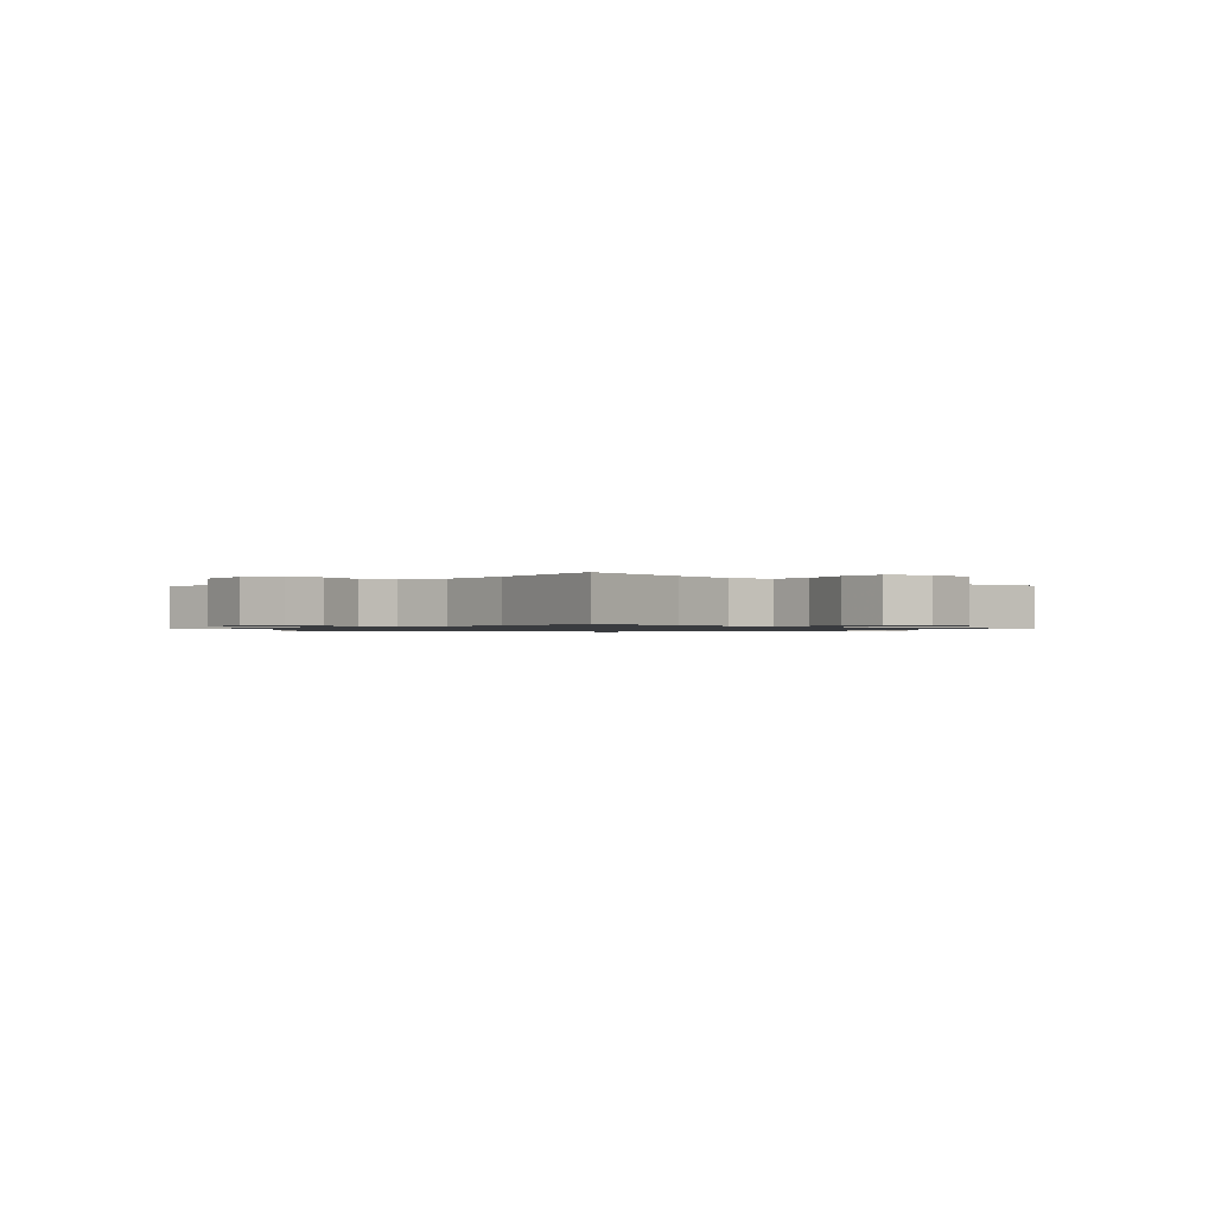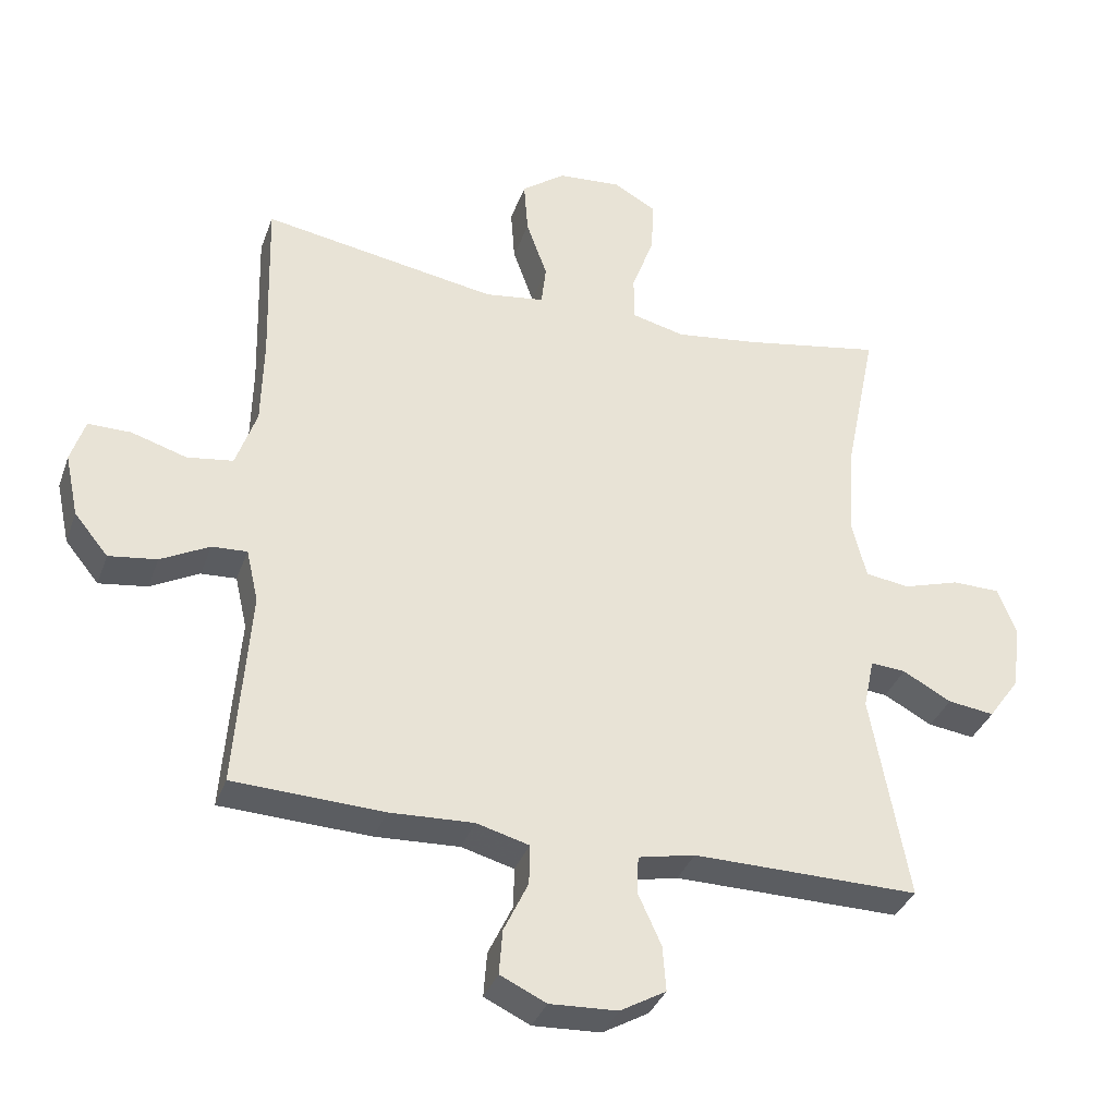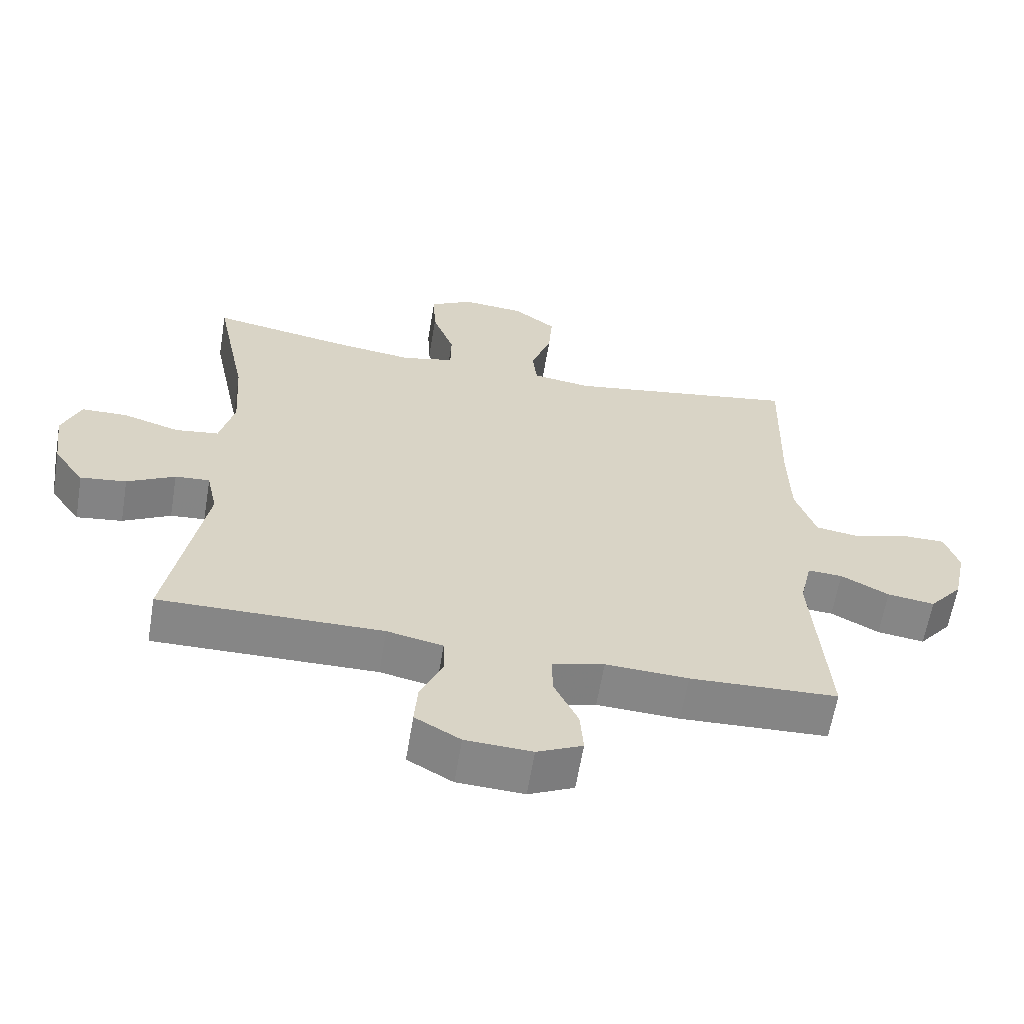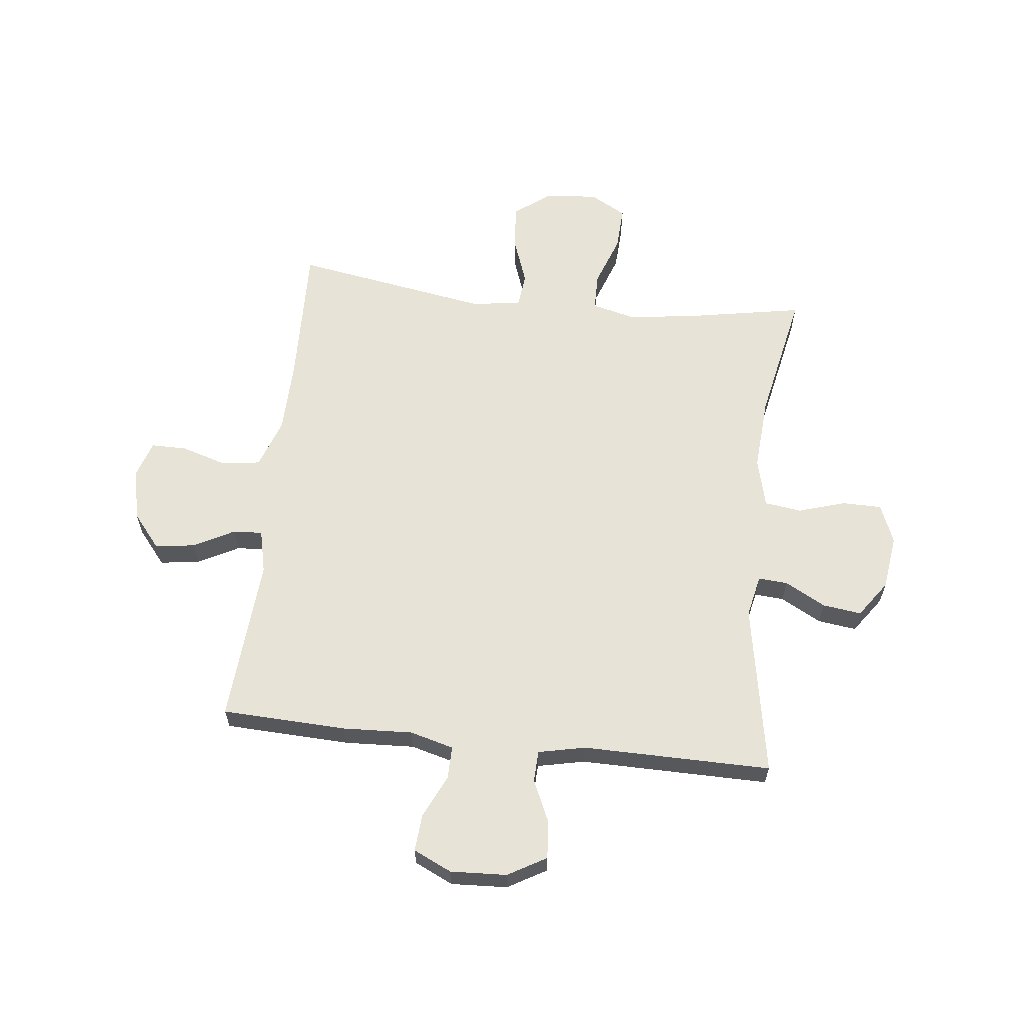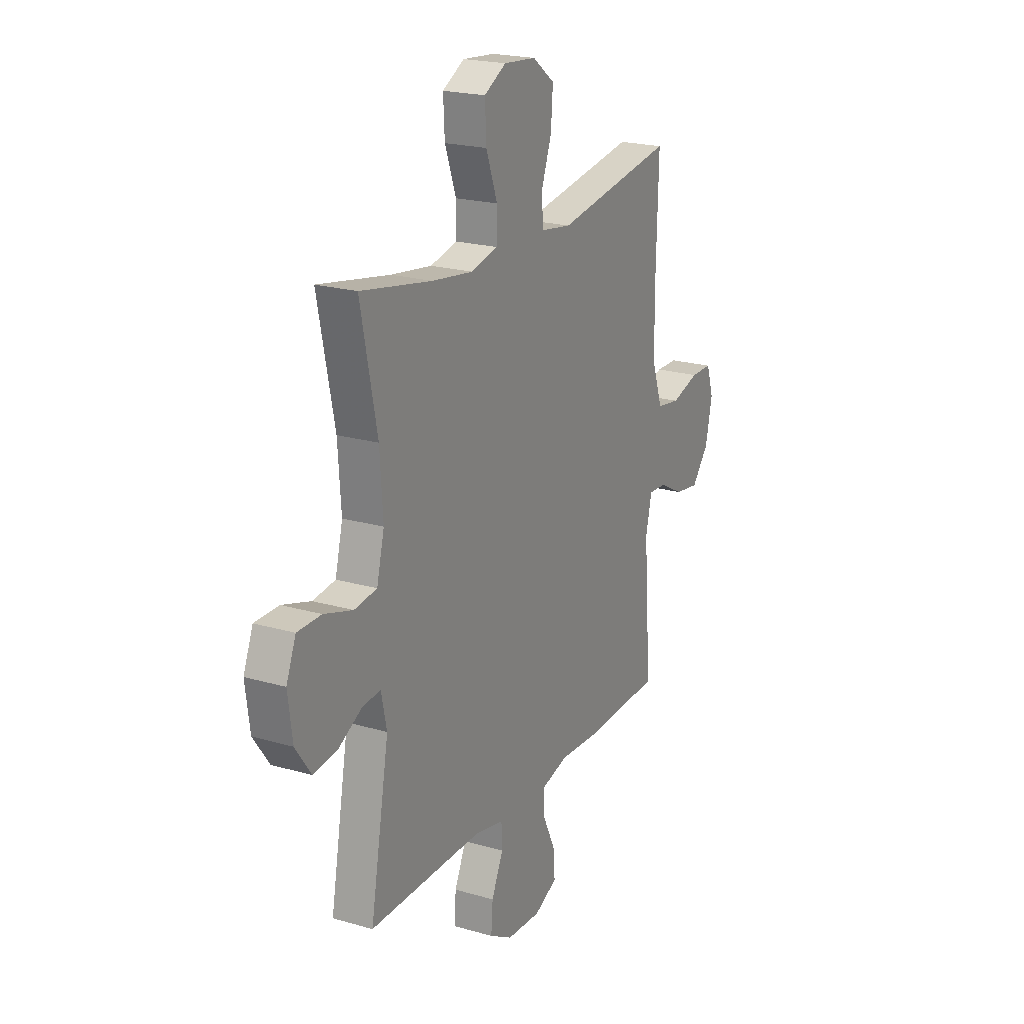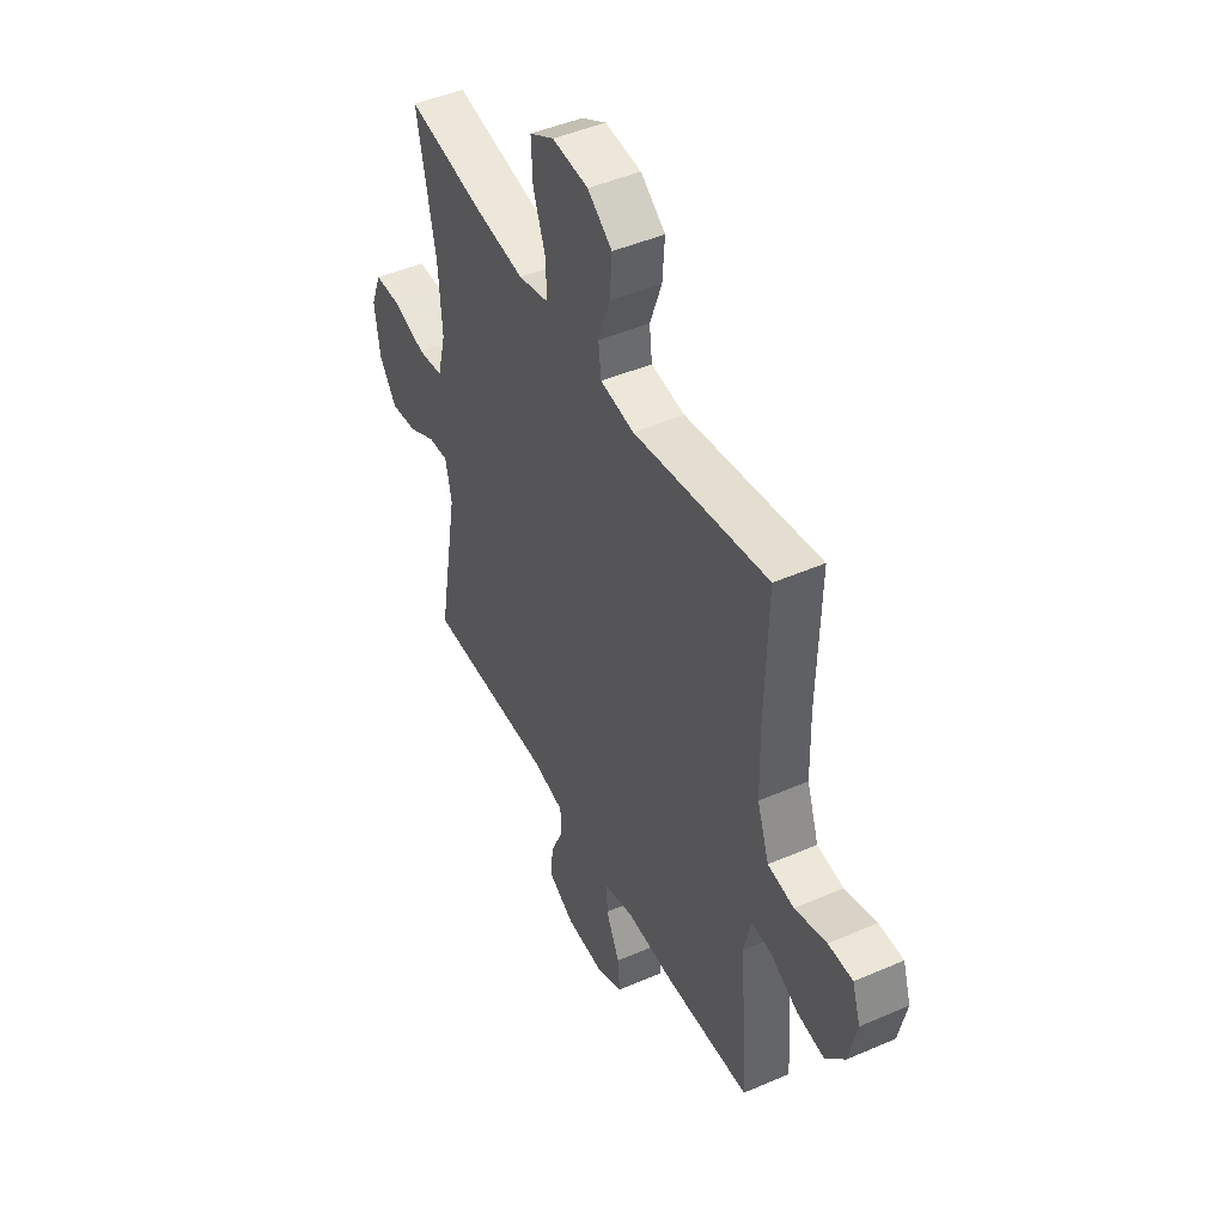
<metadata>
{"format":"obj","ext":"obj","renderer":"f3d","projection":"perspective","resolution":1024,"background":"white","views":[{"elev":-1.0,"azim":-44.0,"up":"+Y"},{"elev":-35.2,"azim":161.6,"up":"+Z"},{"elev":-62.0,"azim":-9.4,"up":"+Z"},{"elev":61.9,"azim":-173.6,"up":"+Y"},{"elev":21.1,"azim":-62.5,"up":"+Z"},{"elev":46.2,"azim":63.6,"up":"+Z"}]}
</metadata>
<code>
v -0.5 0.07 -0.5
v -0.445 0.07 -0.193
v -0.461 0.07 -0.118
v -0.513 0.07 -0.122
v -0.585 0.07 -0.161
v -0.654 0.07 -0.17
v -0.7 0.07 -0.105
v -0.713 0.07 -0.008
v -0.685 0.07 0.062
v -0.615 0.07 0.063
v -0.531 0.07 0.037
v -0.465 0.07 0.046
v -0.443 0.07 0.134
v -0.452 0.07 0.265
v -0.5 0.07 0.5
v -0.291 0.07 0.462
v -0.171 0.07 0.446
v -0.093 0.07 0.465
v -0.092 0.07 0.532
v -0.125 0.07 0.623
v -0.129 0.07 0.702
v -0.065 0.07 0.738
v 0.029 0.07 0.73
v 0.093 0.07 0.682
v 0.087 0.07 0.602
v 0.056 0.07 0.516
v 0.063 0.07 0.455
v 0.151 0.07 0.442
v 0.5 0.07 0.5
v 0.493 0.07 0.246
v 0.496 0.07 0.115
v 0.527 0.07 0.026
v 0.595 0.07 0.016
v 0.677 0.07 0.041
v 0.74 0.07 0.041
v 0.761 0.07 -0.024
v 0.741 0.07 -0.117
v 0.691 0.07 -0.178
v 0.62 0.07 -0.168
v 0.548 0.07 -0.13
v 0.496 0.07 -0.127
v 0.478 0.07 -0.205
v 0.5 0.07 -0.5
v 0.278 0.07 -0.509
v 0.154 0.07 -0.503
v 0.076 0.07 -0.524
v 0.077 0.07 -0.583
v 0.113 0.07 -0.659
v 0.118 0.07 -0.725
v 0.05 0.07 -0.757
v -0.05 0.07 -0.752
v -0.118 0.07 -0.713
v -0.113 0.07 -0.646
v -0.079 0.07 -0.571
v -0.081 0.07 -0.515
v -0.165 0.07 -0.497
v -0.5 0 -0.5
v -0.445 0 -0.193
v -0.461 0 -0.118
v -0.513 0 -0.122
v -0.585 0 -0.161
v -0.654 0 -0.17
v -0.7 0 -0.105
v -0.713 0 -0.008
v -0.685 0 0.062
v -0.615 0 0.063
v -0.531 0 0.037
v -0.465 0 0.046
v -0.443 0 0.134
v -0.452 0 0.265
v -0.5 0 0.5
v -0.291 0 0.462
v -0.171 0 0.446
v -0.093 0 0.465
v -0.092 0 0.532
v -0.125 0 0.623
v -0.129 0 0.702
v -0.065 0 0.738
v 0.029 0 0.73
v 0.093 0 0.682
v 0.087 0 0.602
v 0.056 0 0.516
v 0.063 0 0.455
v 0.151 0 0.442
v 0.5 0 0.5
v 0.493 0 0.246
v 0.496 0 0.115
v 0.527 0 0.026
v 0.595 0 0.016
v 0.677 0 0.041
v 0.74 0 0.041
v 0.761 0 -0.024
v 0.741 0 -0.117
v 0.691 0 -0.178
v 0.62 0 -0.168
v 0.548 0 -0.13
v 0.496 0 -0.127
v 0.478 0 -0.205
v 0.5 0 -0.5
v 0.278 0 -0.509
v 0.154 0 -0.503
v 0.076 0 -0.524
v 0.077 0 -0.583
v 0.113 0 -0.659
v 0.118 0 -0.725
v 0.05 0 -0.757
v -0.05 0 -0.752
v -0.118 0 -0.713
v -0.113 0 -0.646
v -0.079 0 -0.571
v -0.081 0 -0.515
v -0.165 0 -0.497
f 52 53 54
f 51 52 54
f 50 51 54
f 49 50 54
f 48 49 54
f 47 48 54
f 46 47 54 55
f 45 46 55 56
f 42 43 44 45
f 41 42 45 56
f 38 39 40
f 37 38 40
f 36 37 40
f 35 36 40
f 34 35 40
f 33 34 40
f 32 33 40 41
f 56 1 2
f 41 56 2
f 32 41 2
f 31 32 2
f 28 29 30
f 31 2 3
f 30 31 3
f 28 30 3
f 27 28 3
f 24 25 26
f 23 24 26
f 22 23 26
f 21 22 26
f 20 21 26
f 19 20 26
f 18 19 26 27
f 14 15 16
f 13 14 16 17
f 18 27 3
f 17 18 3
f 13 17 3
f 12 13 3
f 9 10 11
f 8 9 11
f 7 8 11
f 6 7 11
f 5 6 11
f 4 5 11
f 3 4 11 12
f 110 109 108
f 110 108 107
f 110 107 106
f 110 106 105
f 110 105 104
f 110 104 103
f 111 110 103 102
f 112 111 102 101
f 101 100 99 98
f 112 101 98 97
f 96 95 94
f 96 94 93
f 96 93 92
f 96 92 91
f 96 91 90
f 96 90 89
f 97 96 89 88
f 58 57 112
f 58 112 97
f 58 97 88
f 58 88 87
f 86 85 84
f 59 58 87
f 59 87 86
f 59 86 84
f 59 84 83
f 82 81 80
f 82 80 79
f 82 79 78
f 82 78 77
f 82 77 76
f 82 76 75
f 83 82 75 74
f 72 71 70
f 73 72 70 69
f 59 83 74
f 59 74 73
f 59 73 69
f 59 69 68
f 67 66 65
f 67 65 64
f 67 64 63
f 67 63 62
f 67 62 61
f 67 61 60
f 68 67 60 59
f 1 57 58 2
f 2 58 59 3
f 3 59 60 4
f 4 60 61 5
f 5 61 62 6
f 6 62 63 7
f 7 63 64 8
f 8 64 65 9
f 9 65 66 10
f 10 66 67 11
f 11 67 68 12
f 12 68 69 13
f 13 69 70 14
f 14 70 71 15
f 15 71 72 16
f 16 72 73 17
f 17 73 74 18
f 18 74 75 19
f 19 75 76 20
f 20 76 77 21
f 21 77 78 22
f 22 78 79 23
f 23 79 80 24
f 24 80 81 25
f 25 81 82 26
f 26 82 83 27
f 27 83 84 28
f 28 84 85 29
f 29 85 86 30
f 30 86 87 31
f 31 87 88 32
f 32 88 89 33
f 33 89 90 34
f 34 90 91 35
f 35 91 92 36
f 36 92 93 37
f 37 93 94 38
f 38 94 95 39
f 39 95 96 40
f 40 96 97 41
f 41 97 98 42
f 42 98 99 43
f 43 99 100 44
f 44 100 101 45
f 45 101 102 46
f 46 102 103 47
f 47 103 104 48
f 48 104 105 49
f 49 105 106 50
f 50 106 107 51
f 51 107 108 52
f 52 108 109 53
f 53 109 110 54
f 54 110 111 55
f 55 111 112 56
f 56 112 57 1

</code>
